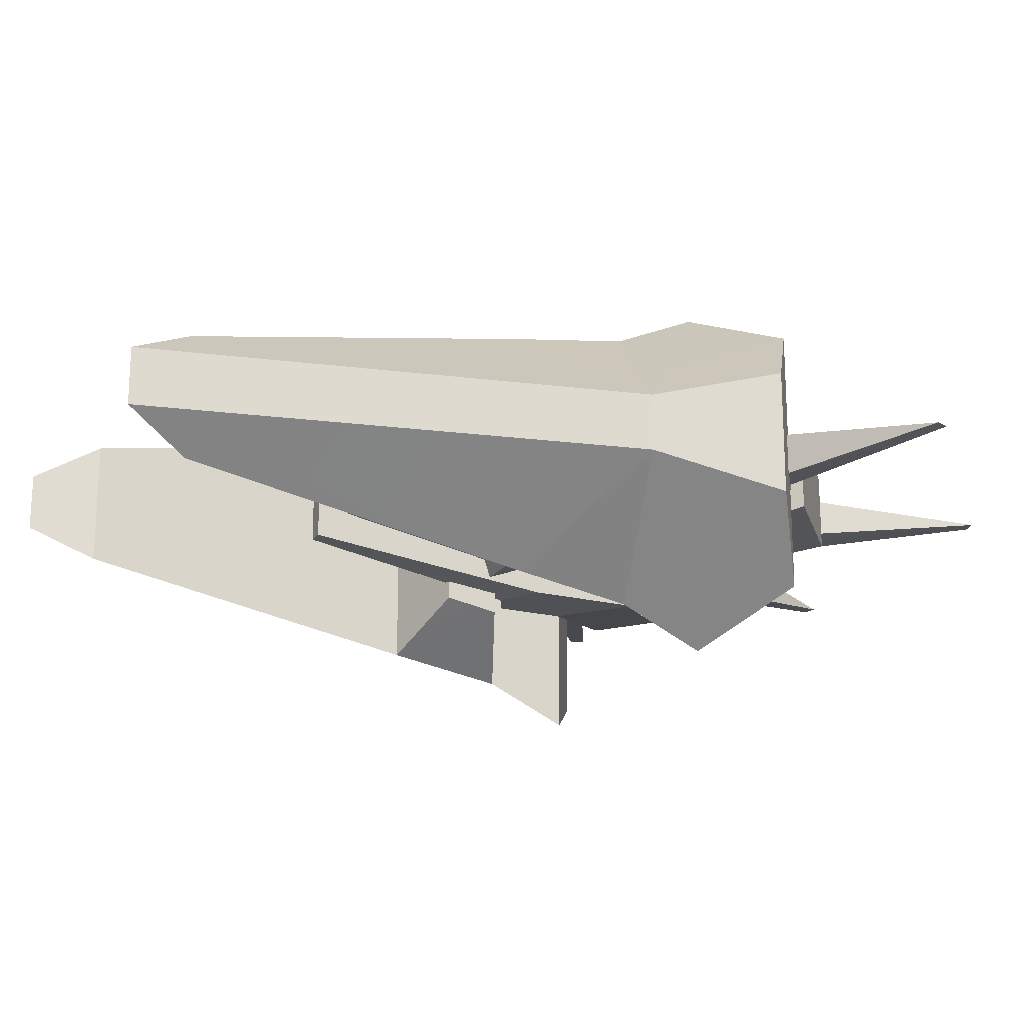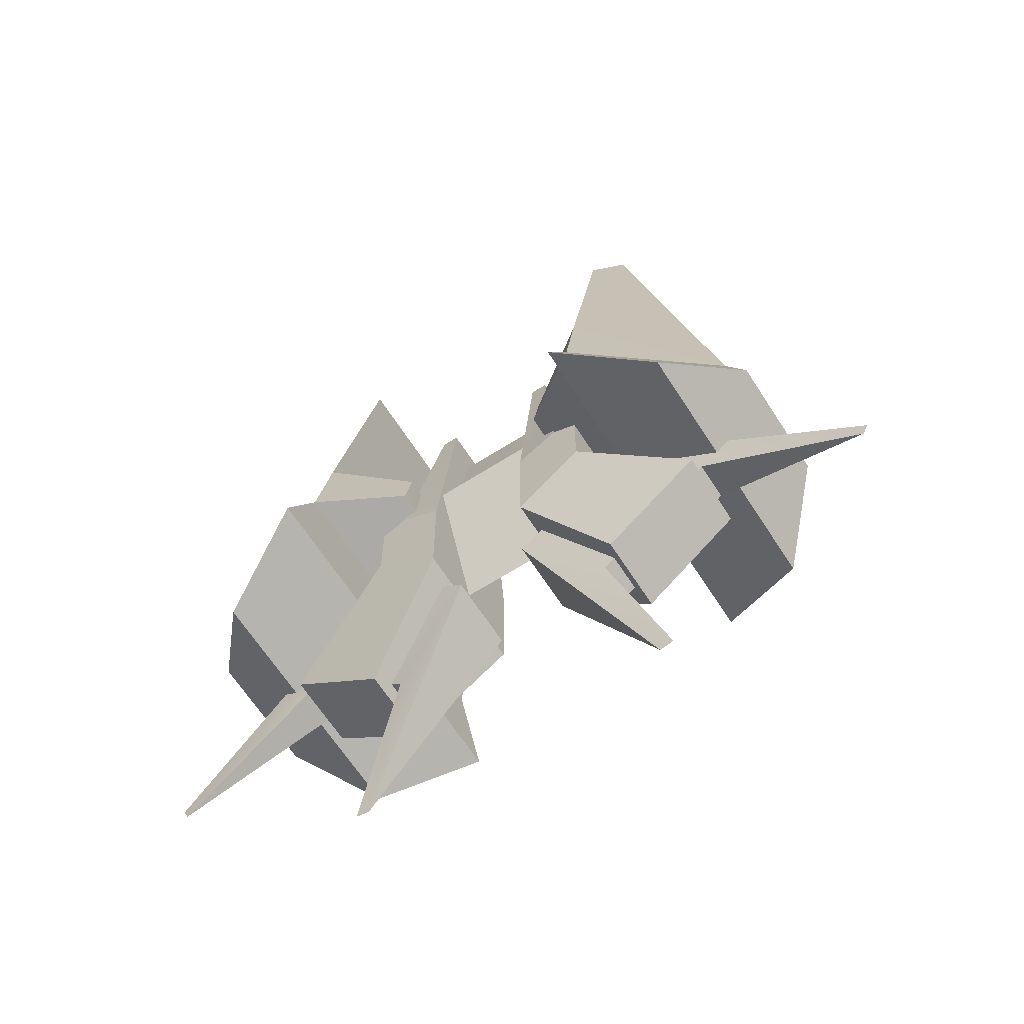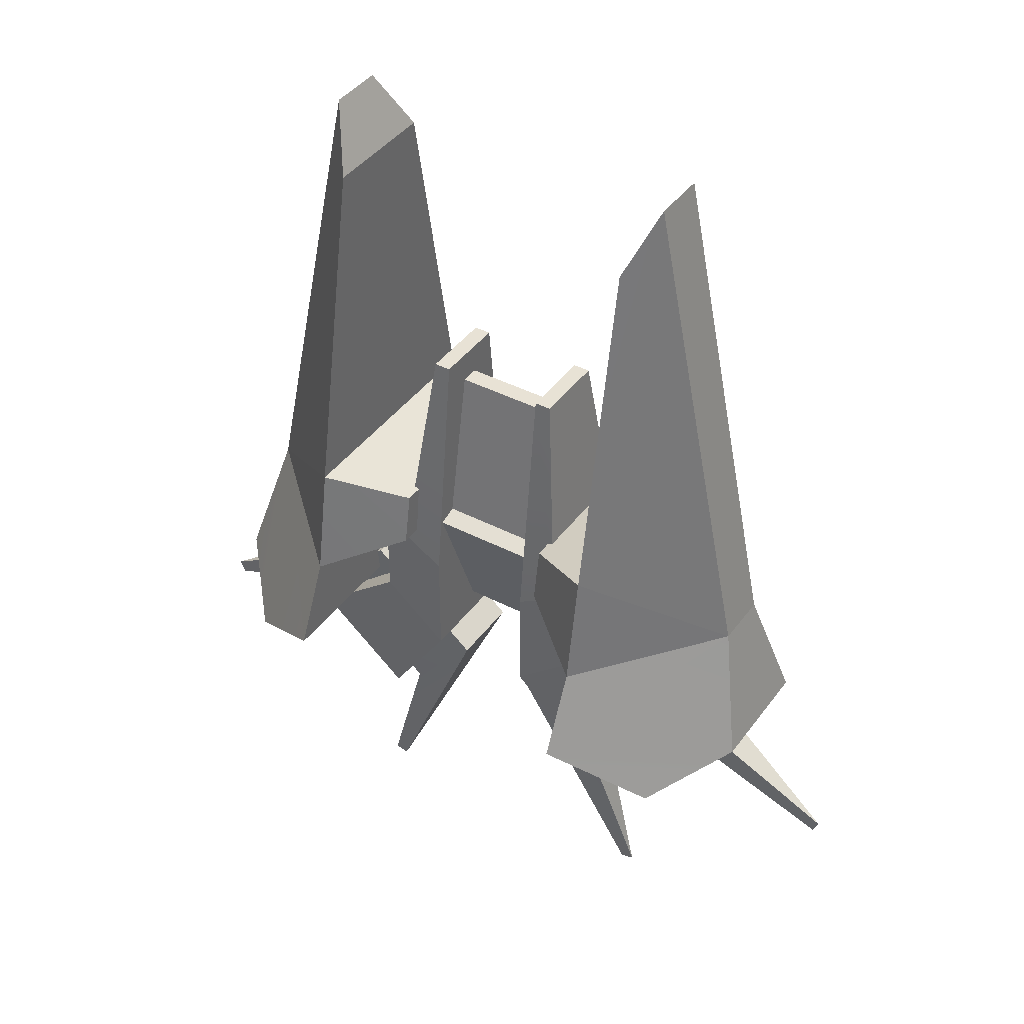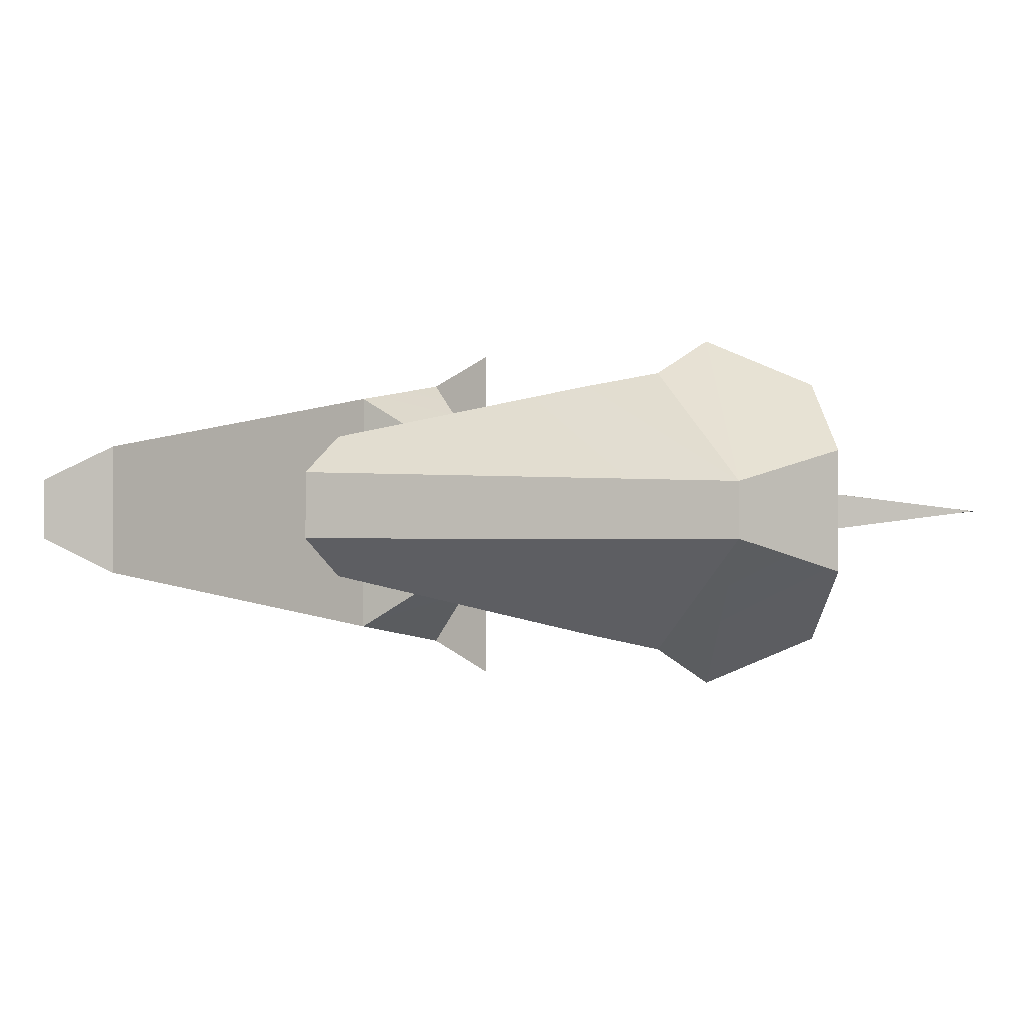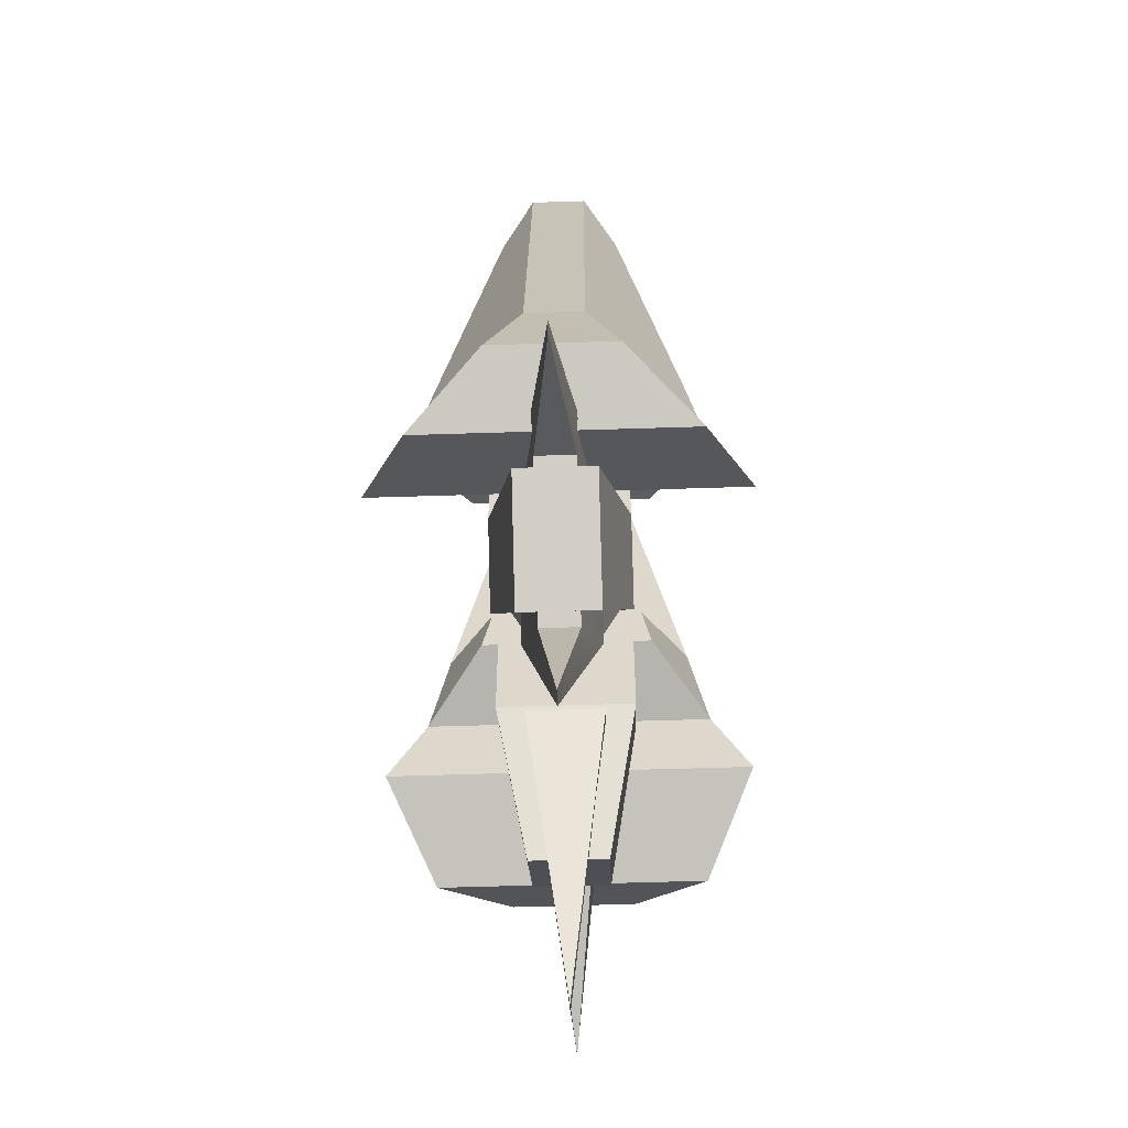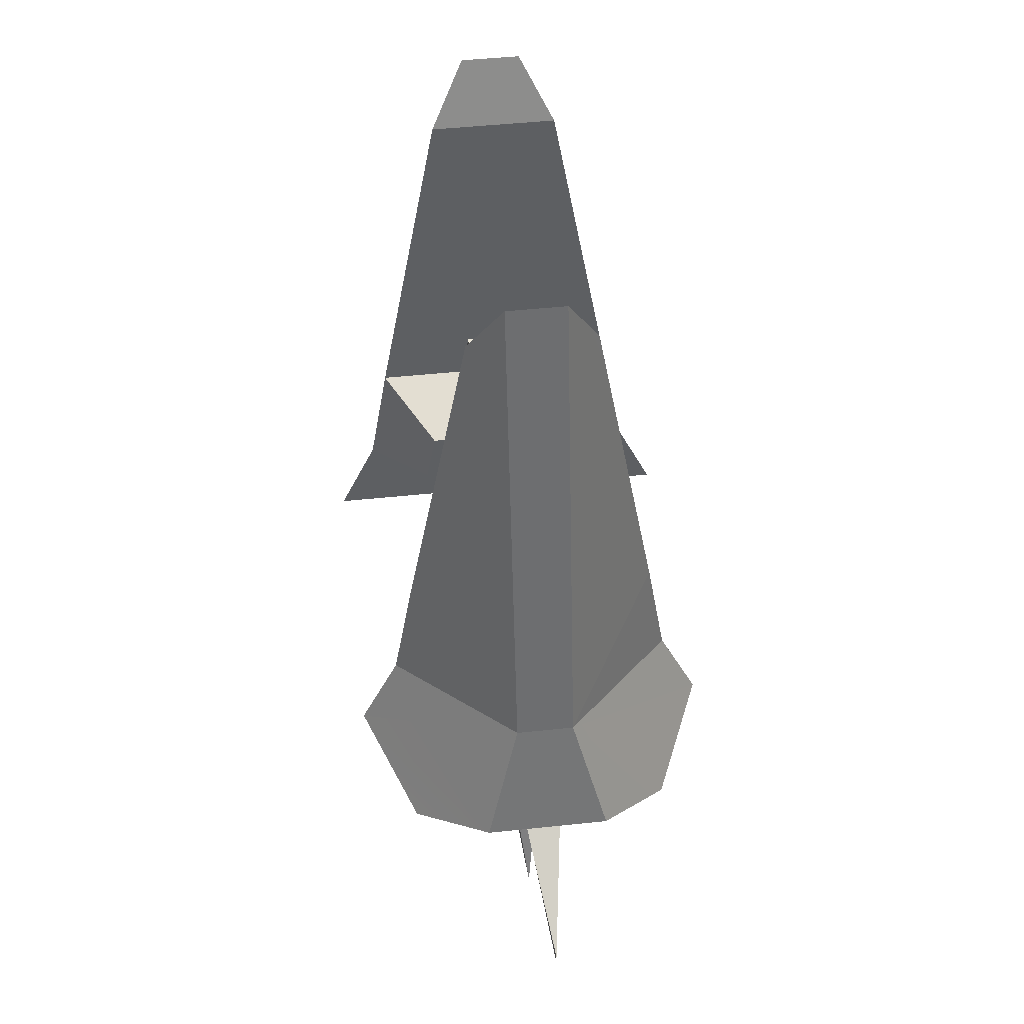
<metadata>
{"format":"obj","ext":"obj","renderer":"f3d","projection":"perspective","resolution":1024,"background":"white","views":[{"elev":-20.1,"azim":-114.8,"up":"+Z"},{"elev":-64.9,"azim":-147.3,"up":"+Y"},{"elev":40.8,"azim":32.6,"up":"+Y"},{"elev":-0.7,"azim":-138.1,"up":"+Z"},{"elev":-58.3,"azim":91.9,"up":"+Y"},{"elev":47.9,"azim":83.2,"up":"+Y"}]}
</metadata>
<code>
o Mesh_0205
v -0.45 -0 0.3
v 0.45 -0 0.3
v -0.45 1.25 0.075
v 0.45 1.25 0.075
v -0.45 0 -0.3
v -0.45 1.25 -0.075
v 0.45 0 -0.3
v 0.45 1.25 -0.075
v 0.9538 -0.9484 0.525
v 0.4176 -1.398 0.525
v 1.84 -1.771 0.3
v 1.074 -2.414 0.3
v 0.9538 -0.9484 -0.525
v 1.84 -1.771 -0.3
v 0.4176 -1.398 -0.525
v 1.074 -2.414 -0.3
v -0.9538 -0.9484 0.525
v -1.84 -1.771 0.3
v -0.4176 -1.398 0.525
v -1.074 -2.414 0.3
v -0.9538 -0.9484 -0.525
v -0.4176 -1.398 -0.525
v -1.84 -1.771 -0.3
v -1.074 -2.414 -0.3
v -0.45 -0.05 0.45
v 0.45 -0.05 0.45
v -0.45 -0 0.3
v 0.45 -0 0.3
v -0.45 -1.2 -0
v 0.45 -1.2 -0
v -0.45 -0.05 -0.45
v -0.45 0 -0.3
v 0.45 -0.05 -0.45
v 0.45 0 -0.3
v 3.109 -2.273 -0
v 3.154 -2.17 -0
v 1.852 -1.63 0.15
v 1.21 -0.8643 0.3
v 0.9332 -2.402 0.15
v 0.2904 -1.636 0.3
v 1.347 -3.751 -2e-06
v 1.239 -3.777 -2e-06
v 1.21 -0.8643 -0.3
v 0.2904 -1.636 -0.3
v 0.9332 -2.402 -0.15
v 1.852 -1.63 -0.15
v -3.154 -2.17 -0
v -3.109 -2.273 -0
v -1.21 -0.8643 0.3
v -1.852 -1.63 0.15
v -0.2904 -1.636 0.3
v -0.9332 -2.402 0.15
v -1.239 -3.777 -2e-06
v -1.347 -3.751 -2e-06
v -1.21 -0.8643 -0.3
v -0.2904 -1.636 -0.3
v -0.9332 -2.402 -0.15
v -1.852 -1.63 -0.15
v 1.25 -1.1 1.425
v 2.25 -0.2 0.225
v 1.25 -0.45 1.125
v 2.5 -1.2 0.4875
v 2.25 -0.2 -0.225
v 2.5 -1.2 -0.4875
v 1.25 0.45 -0.975
v 1.25 0.45 0.975
v 1.25 3.15 -0.4875
v 1.25 3.15 0.4875
v 1.45 3.65 0.225
v 1.25 -1.1 -1.425
v 1.25 -0.45 -1.125
v 1.45 3.65 -0.225
v 0.65 -0.2 -0.675
v 0.65 0.225 -0.6
v 2 -1.55 1.05
v 2 -1.55 -1.05
v 0.65 0.225 0.6
v 0.65 -0.2 0.675
v -2.25 -0.2 0.225
v -1.25 -1.1 1.425
v -1.25 -0.45 1.125
v -2.25 -0.2 -0.225
v -2.5 -1.2 0.4875
v -2.5 -1.2 -0.4875
v -1.25 0.45 -0.975
v -1.25 3.15 -0.4875
v -1.25 0.45 0.975
v -1.25 3.15 0.4875
v -1.45 3.65 0.225
v -1.25 -1.1 -1.425
v -1.25 -0.45 -1.125
v -1.45 3.65 -0.225
v -0.65 -0.2 -0.675
v -0.65 0.225 -0.6
v -2 -1.55 1.05
v -2 -1.55 -1.05
v -0.65 0.225 0.6
v -0.65 -0.2 0.675
v 0.4176 -0.5 0.525
v 0.75 -0.3 0.525
v 0.4176 1.5 0.3
v 0.55 1.5 0.3
v 0.4176 1.5 -0.3
v 0.55 1.5 -0.3
v 0.4176 -0.5 -0.525
v 0.75 -0.3 -0.525
v 0.9538 -0.9484 -0.525
v 0.9538 -0.4 -0.525
v 0.9538 -0.9484 0.525
v 0.9538 -0.4 0.525
v 0.4176 -1.398 0.525
v 0.4176 -1.398 -0.525
v 1.84 -1.771 0.3
v 1.84 -1.771 -0.3
v 1.074 -2.414 -0.3
v 1.074 -2.414 0.3
v -0.4176 -0.5 0.525
v -0.4176 1.5 0.3
v -0.75 -0.3 0.525
v -0.55 1.5 0.3
v -0.4176 1.5 -0.3
v -0.55 1.5 -0.3
v -0.4176 -0.5 -0.525
v -0.75 -0.3 -0.525
v -0.9538 -0.9484 -0.525
v -0.9538 -0.9484 0.525
v -0.9538 -0.4 -0.525
v -0.9538 -0.4 0.525
v -0.4176 -1.398 -0.525
v -1.84 -1.771 0.3
v -1.84 -1.771 -0.3
v -1.074 -2.414 -0.3
v -1.074 -2.414 0.3
v -0.4176 -1.398 0.525
f 1 2 3
f 2 4 3
f 5 6 7
f 6 8 7
f 4 8 3
f 8 6 3
f 9 10 11
f 10 12 11
f 13 14 15
f 14 16 15
f 16 14 12
f 14 11 12
f 17 18 19
f 18 20 19
f 21 22 23
f 22 24 23
f 24 20 23
f 20 18 23
f 25 26 27
f 26 28 27
f 29 30 25
f 30 26 25
f 31 32 33
f 32 34 33
f 29 31 30
f 31 33 30
f 35 36 37
f 36 38 37
f 37 38 39
f 38 40 39
f 39 40 41
f 40 42 41
f 38 43 40
f 43 44 40
f 41 42 45
f 42 44 45
f 45 44 46
f 44 43 46
f 46 43 35
f 43 36 35
f 42 40 44
f 36 43 38
f 45 39 41
f 35 37 46
f 46 37 45
f 37 39 45
f 47 48 49
f 48 50 49
f 49 50 51
f 50 52 51
f 51 52 53
f 52 54 53
f 49 51 55
f 51 56 55
f 53 54 56
f 54 57 56
f 56 57 55
f 57 58 55
f 55 58 47
f 58 48 47
f 53 56 51
f 47 49 55
f 57 54 52
f 48 58 50
f 58 57 50
f 57 52 50
f 59 60 61
f 60 62 63
f 62 64 63
f 65 66 67
f 66 68 67
f 60 69 66
f 69 68 66
f 63 70 71
f 69 72 68
f 72 67 68
f 60 63 69
f 63 72 69
f 71 73 65
f 73 74 65
f 75 59 76
f 59 70 76
f 59 61 70
f 61 71 70
f 74 77 65
f 77 66 65
f 73 78 74
f 78 77 74
f 71 61 73
f 61 78 73
f 61 66 78
f 66 77 78
f 67 72 65
f 72 63 65
f 62 75 64
f 75 76 64
f 61 60 66
f 71 65 63
f 60 59 62
f 59 75 62
f 70 63 76
f 63 64 76
f 79 80 81
f 79 82 83
f 82 84 83
f 85 86 87
f 86 88 87
f 79 87 89
f 87 88 89
f 90 82 91
f 89 88 92
f 88 86 92
f 79 89 82
f 89 92 82
f 91 85 93
f 85 94 93
f 95 96 80
f 96 90 80
f 80 90 81
f 90 91 81
f 94 85 97
f 85 87 97
f 93 94 98
f 94 97 98
f 91 93 81
f 93 98 81
f 81 98 87
f 98 97 87
f 86 85 92
f 85 82 92
f 83 84 95
f 84 96 95
f 81 87 79
f 91 82 85
f 80 79 95
f 79 83 95
f 82 90 84
f 90 96 84
f 99 100 101
f 100 102 101
f 101 102 103
f 102 104 103
f 103 104 105
f 104 106 105
f 107 108 109
f 108 110 109
f 100 106 102
f 106 104 102
f 105 99 103
f 99 101 103
f 100 99 110
f 99 111 110
f 110 111 109
f 110 108 100
f 108 106 100
f 112 105 107
f 105 108 107
f 113 114 109
f 114 107 109
f 115 116 112
f 116 111 112
f 112 111 105
f 111 99 105
f 105 106 108
f 117 118 119
f 118 120 119
f 118 121 120
f 121 122 120
f 121 123 122
f 123 124 122
f 125 126 127
f 126 128 127
f 119 120 124
f 120 122 124
f 123 121 117
f 121 118 117
f 128 117 119
f 128 119 127
f 119 124 127
f 124 123 127
f 123 129 127
f 127 129 125
f 130 126 131
f 126 125 131
f 132 129 133
f 129 134 133
f 129 123 134
f 123 117 134
f 117 128 134
f 128 126 134

</code>
